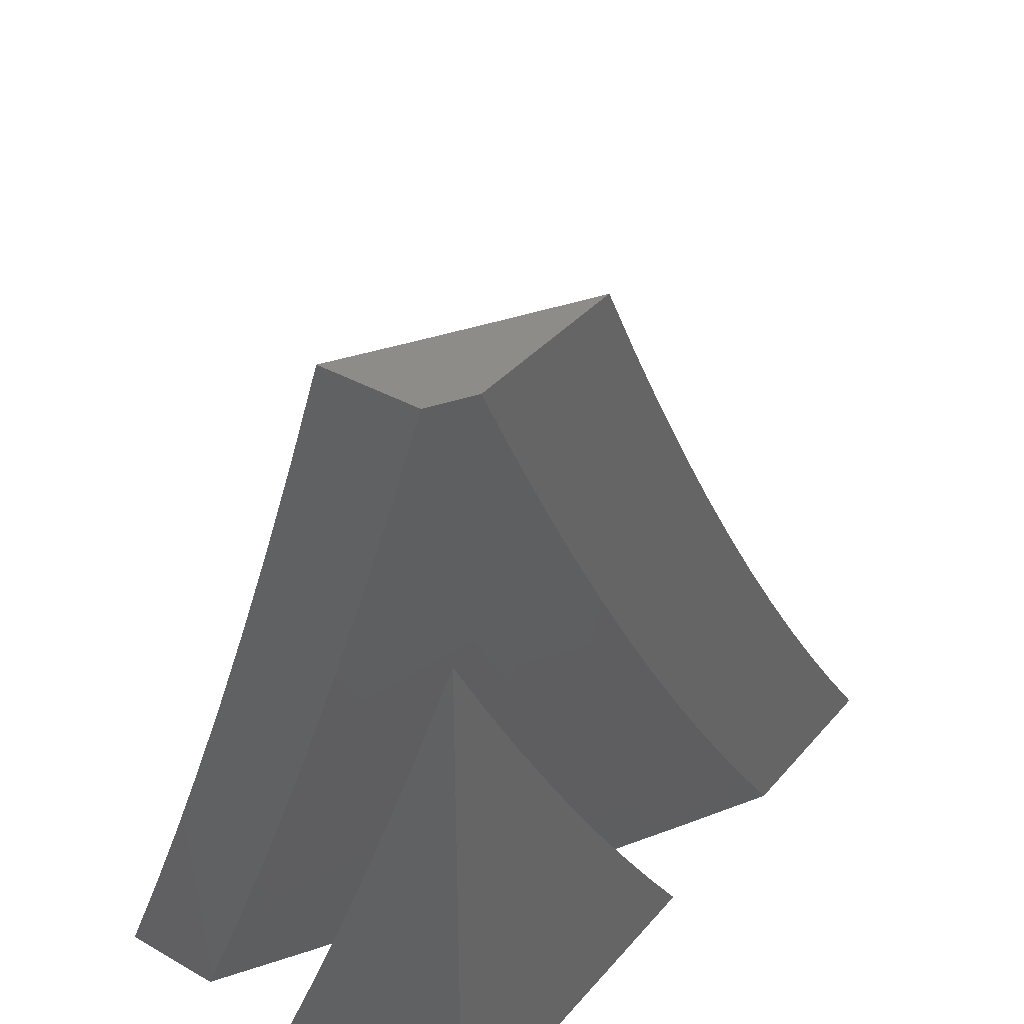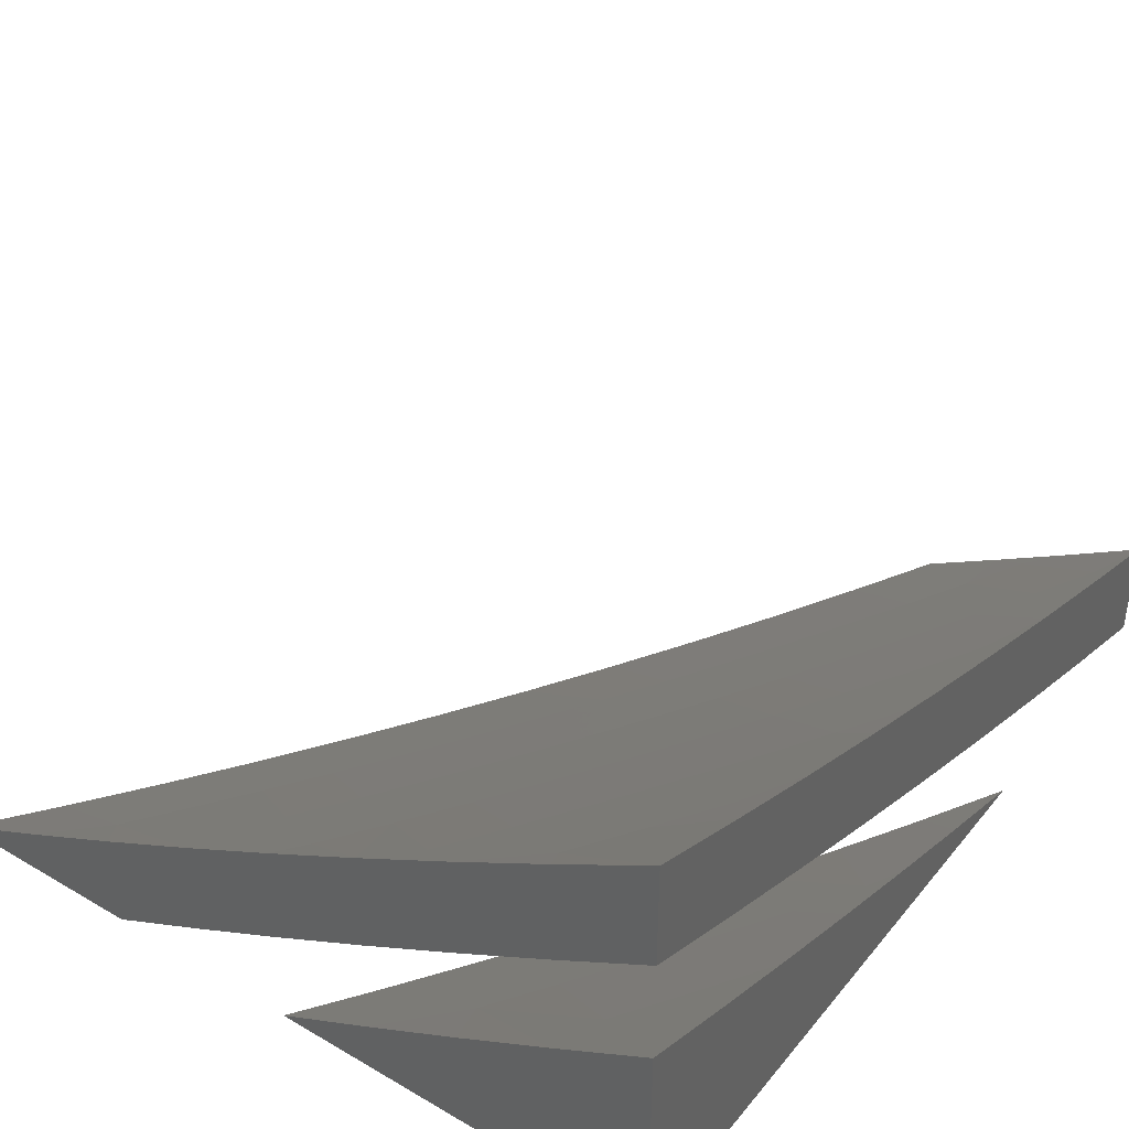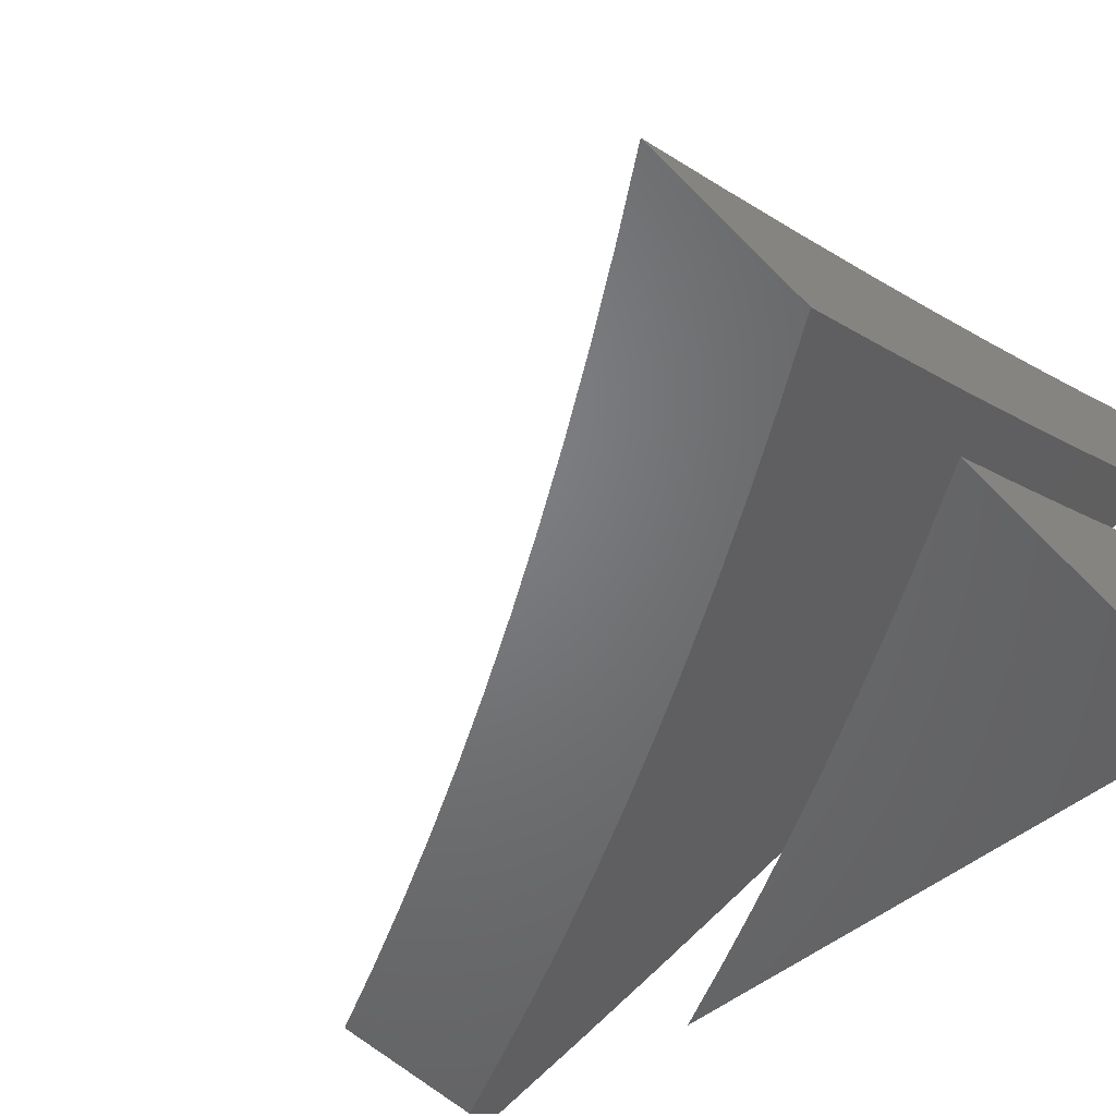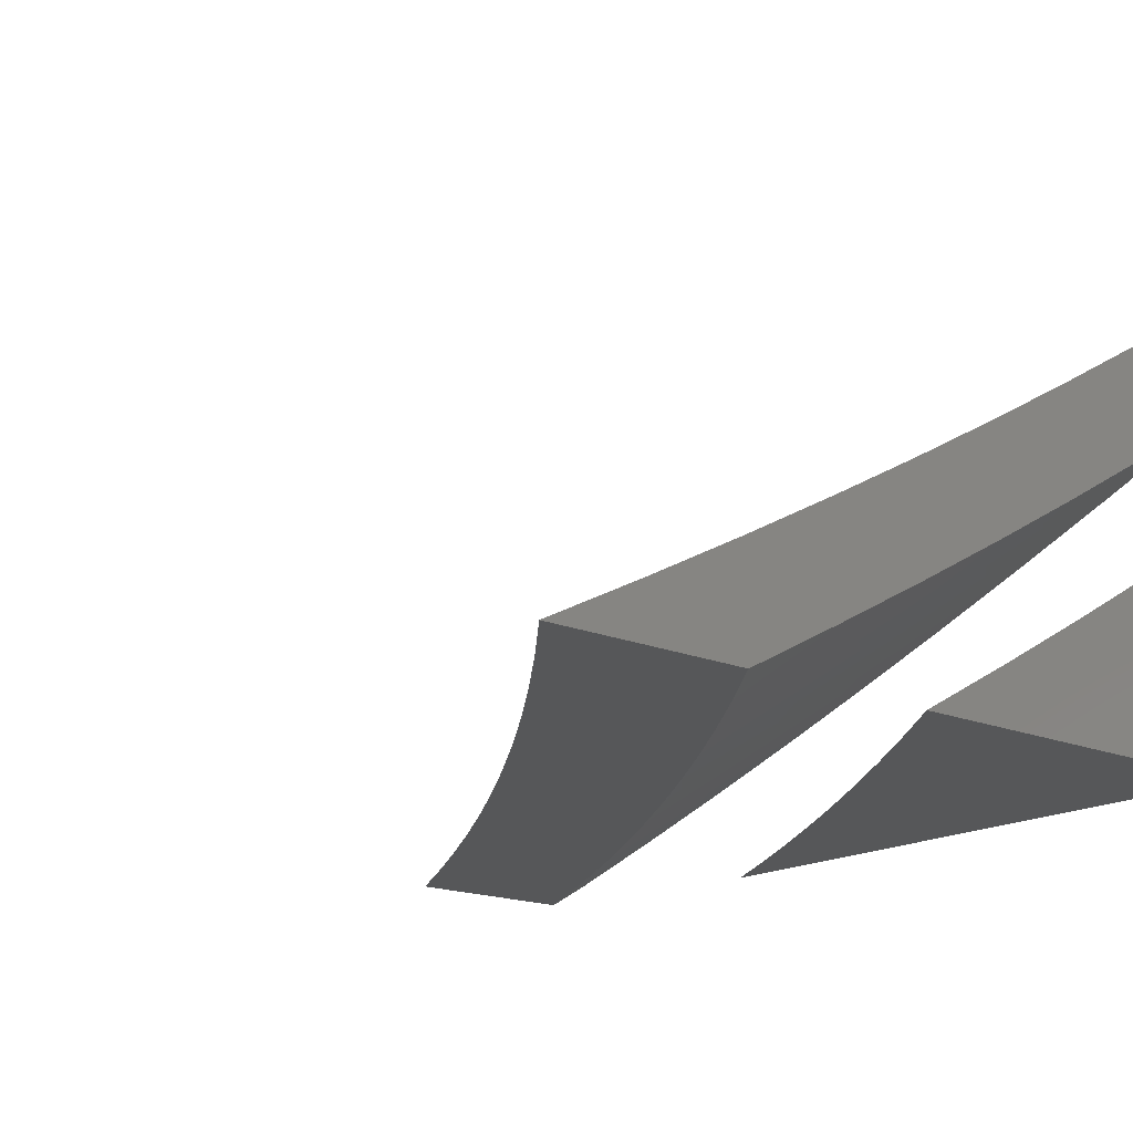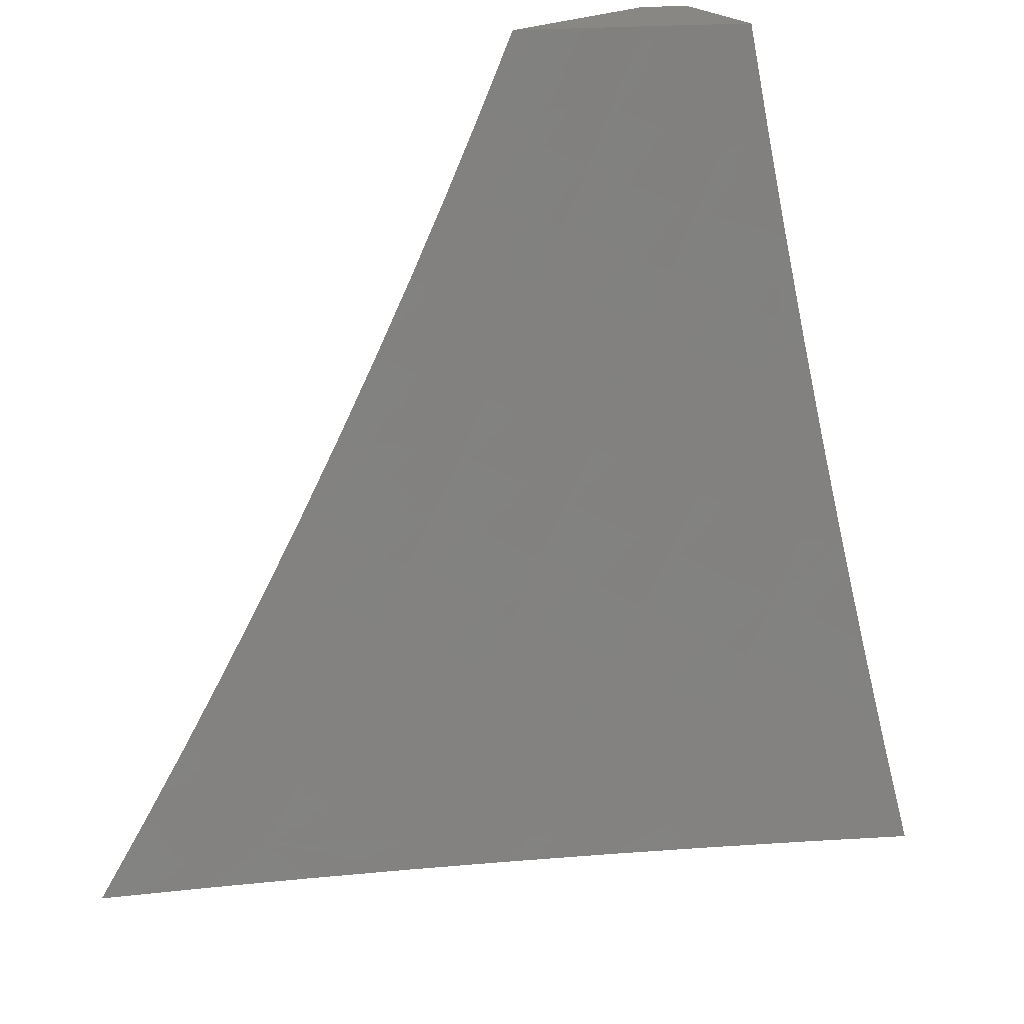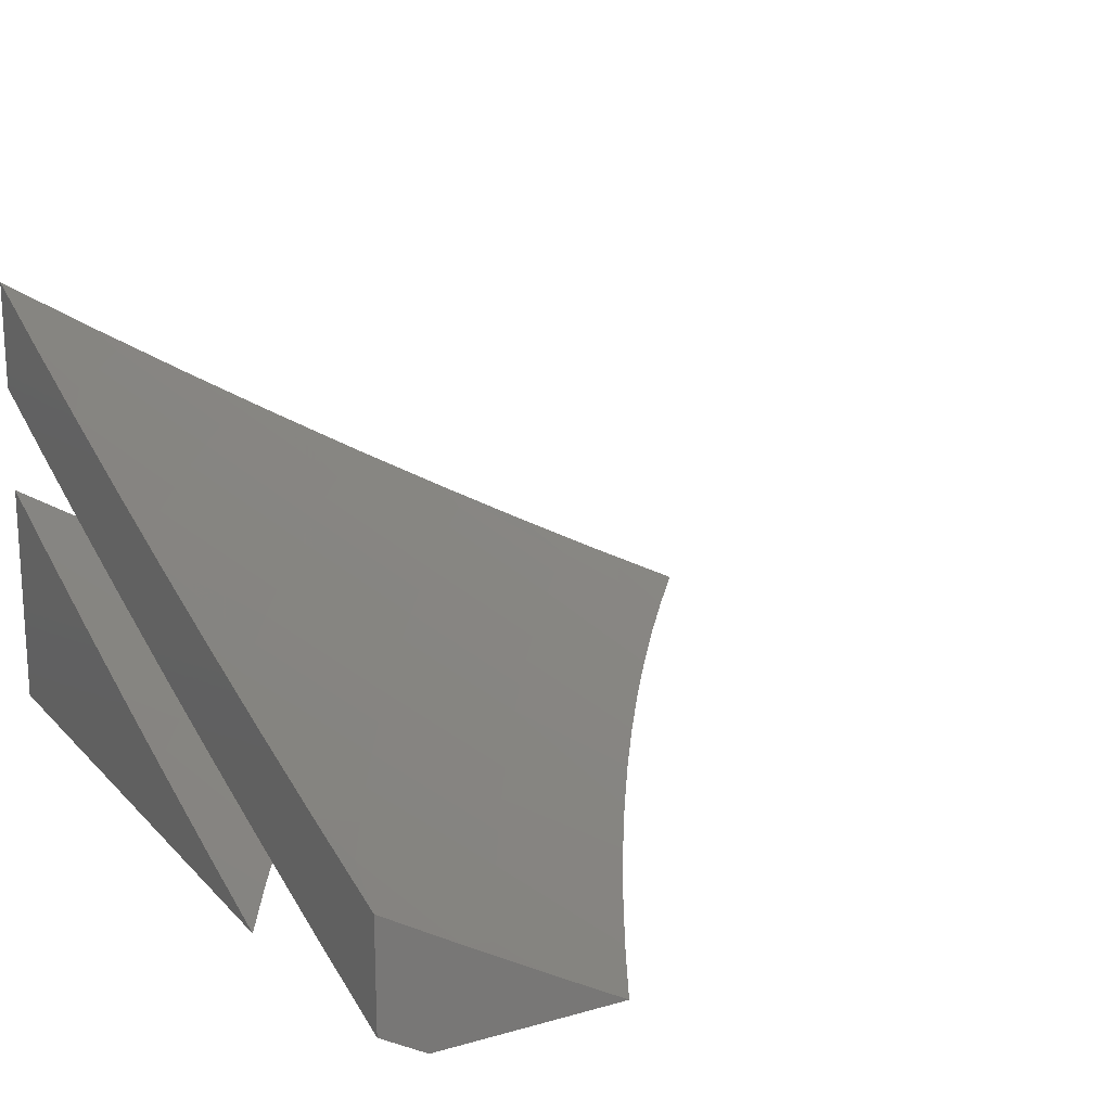
<metadata>
{"format":"stl","ext":"stl","renderer":"f3d","projection":"perspective","resolution":1024,"background":"white","views":[{"elev":37.7,"azim":125.7,"up":"+Y"},{"elev":40.9,"azim":35.4,"up":"+Z"},{"elev":-50.5,"azim":-48.0,"up":"+Z"},{"elev":-17.3,"azim":-40.2,"up":"+Z"},{"elev":25.0,"azim":-37.3,"up":"+Y"},{"elev":18.8,"azim":151.4,"up":"+Z"}]}
</metadata>
<code>
# stl→obj: 165 verts, 322 faces
v 5.83 -3 -9.951
v 5.744 -3 -10
v 5.835 -3.093 -9.919
v 5.693 -3.096 -10
v 5.798 -3.162 -9.919
v 5.76 -3.23 -9.919
v 5.868 -3.291 -9.837
v 5.829 -3.36 -9.837
v 5.935 -3.421 -9.753
v 5.894 -3.491 -9.753
v 6 -3.505 -9.684
v 5.998 -3.553 -9.667
v 6 -3.629 -9.638
v 5.956 -3.624 -9.667
v 5.912 -3.695 -9.667
v 5.852 -3.561 -9.753
v 5.809 -3.63 -9.753
v 5.747 -3.497 -9.837
v 5.705 -3.565 -9.837
v 5.642 -3.433 -9.919
v 5.601 -3.5 -9.919
v 5.53 -3.377 -10
v 5.473 -3.469 -10
v 5.64 -3.19 -10
v 5.722 -3.299 -9.919
v 5.788 -3.429 -9.837
v 5.586 -3.284 -10
v 5.682 -3.366 -9.919
v 5.559 -3.566 -9.919
v 5.414 -3.56 -10
v 5.516 -3.632 -9.919
v 5.473 -3.697 -9.919
v 5.575 -3.766 -9.837
v 5.53 -3.832 -9.837
v 5.631 -3.902 -9.753
v 5.584 -3.968 -9.753
v 5.667 -4 -9.692
v 5.555 -4 -9.756
v 5.484 -3.897 -9.837
v 5.437 -3.962 -9.837
v 5.383 -3.826 -9.919
v 5.338 -3.889 -9.919
v 5.229 -3.827 -10
v 5.291 -3.952 -9.919
v 5.164 -3.914 -10
v 5.213 -4 -9.941
v 5.098 -4 -10
v 5.354 -3.65 -10
v 5.428 -3.762 -9.919
v 5.292 -3.739 -10
v 5.328 -4 -9.881
v 5.442 -4 -9.819
v 5.73 -3.971 -9.667
v 5.779 -4 -9.626
v 5.777 -3.903 -9.667
v 5.877 -3.97 -9.58
v 5.823 -3.834 -9.667
v 5.923 -3.9 -9.58
v 5.868 -3.764 -9.667
v 5.969 -3.829 -9.58
v 6 -3.754 -9.591
v 6 -3.877 -9.542
v 6 -4 -9.492
v 5.89 -4 -9.56
v 6 -3.379 -9.728
v 5.975 -3.351 -9.753
v 6 -3.253 -9.77
v 5.907 -3.221 -9.837
v 5.945 -3.151 -9.837
v 5.872 -3.023 -9.919
v 5.915 -3 -9.901
v 5.981 -3.08 -9.837
v 6 -3 -9.85
v 6 -3.127 -9.811
v 5.663 -3.633 -9.837
v 5.619 -3.7 -9.837
v 5.766 -3.699 -9.753
v 5.721 -3.767 -9.753
v 5.676 -3.835 -9.753
v 5.329 -4 -10
v 5.393 -3.914 -10
v 5.443 -4 -9.939
v 5.514 -3.935 -9.926
v 5.556 -4 -9.877
v 5.604 -4 -9.85
v 5.668 -4 -9.814
v 5.652 -3.932 -9.85
v 5.742 -3.995 -9.774
v 5.789 -3.925 -9.774
v 5.779 -4 -9.749
v 5.879 -3.986 -9.696
v 5.89 -4 -9.684
v 5.927 -3.915 -9.696
v 6 -4 -9.616
v 6 -3.877 -9.666
v 5.973 -3.844 -9.696
v 6 -3.753 -9.714
v 5.882 -3.785 -9.774
v 5.927 -3.714 -9.774
v 5.79 -3.726 -9.85
v 5.834 -3.656 -9.85
v 5.697 -3.666 -9.926
v 5.741 -3.597 -9.926
v 5.633 -3.559 -10
v 5.69 -3.468 -10
v 5.455 -3.827 -10
v 5.561 -3.869 -9.926
v 5.699 -3.864 -9.85
v 5.836 -3.855 -9.774
v 5.516 -3.738 -10
v 5.607 -3.802 -9.926
v 5.745 -3.795 -9.85
v 5.653 -3.734 -9.926
v 5.575 -3.649 -10
v 5.745 -3.376 -10
v 5.825 -3.458 -9.926
v 5.783 -3.528 -9.926
v 5.878 -3.586 -9.85
v 5.971 -3.643 -9.774
v 5.867 -3.388 -9.926
v 5.798 -3.283 -10
v 5.907 -3.317 -9.926
v 5.85 -3.19 -10
v 5.946 -3.246 -9.926
v 5.985 -3.174 -9.926
v 6 -3.253 -9.891
v 6 -3.127 -9.932
v 5.901 -3.095 -10
v 5.95 -3 -10
v 5.967 -3 -9.99
v 5.983 -3 -9.98
v 6 -3 -9.97
v 6 -3.379 -9.849
v 6 -3.504 -9.806
v 5.962 -3.443 -9.85
v 5.92 -3.515 -9.85
v 6 -3.629 -9.761
v 5.552 -4 -10
v 5.613 -3.914 -10
v 6 -4 -10
v 5.672 -3.828 -10
v 5.73 -3.741 -10
v 5.787 -3.652 -10
v 5.842 -3.563 -10
v 5.896 -3.473 -10
v 5.949 -3.382 -10
v 6 -3.291 -10
v 6 -4 -9.741
v 5.889 -4 -9.807
v 5.778 -4 -9.873
v 5.665 -4 -9.937
v 6 -3.41 -9.96
v 6 -3.529 -9.919
v 6 -3.648 -9.877
v 6 -3.766 -9.833
v 6 -3.883 -9.787
v 5.981 -3.573 -9.915
v 5.937 -3.646 -9.915
v 5.892 -3.718 -9.915
v 5.995 -3.784 -9.829
v 5.949 -3.857 -9.829
v 5.901 -3.93 -9.829
v 5.751 -3.932 -9.915
v 5.846 -3.79 -9.915
v 5.799 -3.862 -9.915
f 1 2 3
f 3 2 4
f 3 4 5
f 5 4 6
f 5 6 7
f 7 6 8
f 7 8 9
f 9 8 10
f 9 10 11
f 11 10 12
f 11 12 13
f 13 12 14
f 13 14 15
f 15 14 16
f 15 16 17
f 17 16 18
f 17 18 19
f 19 18 20
f 19 20 21
f 21 20 22
f 21 22 23
f 4 24 6
f 6 24 25
f 6 25 8
f 8 25 26
f 8 26 10
f 10 26 16
f 10 16 14
f 24 27 25
f 25 27 28
f 25 28 26
f 26 28 18
f 26 18 16
f 27 22 28
f 28 22 20
f 28 20 18
f 21 23 29
f 29 23 30
f 29 30 31
f 31 30 32
f 31 32 33
f 33 32 34
f 33 34 35
f 35 34 36
f 35 36 37
f 37 36 38
f 38 36 39
f 38 39 40
f 40 39 41
f 40 41 42
f 42 41 43
f 42 43 44
f 44 43 45
f 44 45 46
f 46 45 47
f 30 48 32
f 32 48 49
f 32 49 34
f 34 49 39
f 34 39 36
f 48 50 49
f 49 50 41
f 49 41 39
f 50 43 41
f 46 51 44
f 44 51 52
f 44 52 40
f 40 52 38
f 35 37 53
f 53 37 54
f 53 54 55
f 55 54 56
f 55 56 57
f 57 56 58
f 57 58 59
f 59 58 60
f 59 60 61
f 61 60 62
f 62 60 58
f 62 58 63
f 63 58 56
f 63 56 64
f 64 56 54
f 59 61 15
f 15 61 13
f 11 65 9
f 9 65 66
f 9 66 7
f 7 66 67
f 7 67 68
f 68 67 69
f 68 69 3
f 3 69 70
f 3 70 1
f 1 70 71
f 71 70 72
f 71 72 73
f 73 72 74
f 74 72 69
f 74 69 67
f 65 67 66
f 72 70 69
f 7 68 5
f 5 68 3
f 14 12 10
f 19 21 75
f 75 21 29
f 75 29 76
f 76 29 31
f 76 31 33
f 59 15 17
f 17 19 77
f 77 19 75
f 77 75 78
f 78 75 76
f 78 76 79
f 79 76 33
f 79 33 35
f 57 59 77
f 77 59 17
f 57 77 78
f 55 57 78
f 55 78 79
f 55 79 53
f 53 79 35
f 40 42 44
f 80 81 82
f 82 81 83
f 82 83 84
f 84 83 85
f 84 85 86
f 86 85 87
f 86 87 88
f 88 87 89
f 88 89 90
f 90 89 91
f 90 91 92
f 92 91 93
f 92 93 94
f 94 93 95
f 95 93 96
f 95 96 97
f 97 96 98
f 97 98 99
f 99 98 100
f 99 100 101
f 101 100 102
f 101 102 103
f 103 102 104
f 103 104 105
f 81 106 83
f 83 106 107
f 83 107 87
f 87 107 108
f 87 108 89
f 89 108 109
f 89 109 93
f 93 109 96
f 106 110 107
f 107 110 111
f 107 111 108
f 108 111 112
f 108 112 109
f 109 112 98
f 109 98 96
f 111 110 113
f 113 110 114
f 113 114 102
f 102 114 104
f 115 116 105
f 105 116 117
f 105 117 103
f 103 117 118
f 103 118 101
f 101 118 119
f 101 119 99
f 99 119 97
f 116 115 120
f 120 115 121
f 120 121 122
f 122 121 123
f 122 123 124
f 124 123 125
f 124 125 126
f 126 125 127
f 127 125 128
f 127 128 129
f 123 128 125
f 129 130 127
f 127 130 131
f 127 131 132
f 126 133 124
f 124 133 122
f 134 135 133
f 133 135 120
f 133 120 122
f 135 134 136
f 136 134 137
f 136 137 118
f 118 137 119
f 137 97 119
f 90 86 88
f 87 85 83
f 111 113 112
f 112 113 100
f 112 100 98
f 102 100 113
f 91 89 93
f 118 117 136
f 136 117 116
f 136 116 135
f 135 116 120
f 63 64 94
f 94 64 92
f 92 64 54
f 92 54 90
f 90 54 37
f 90 37 86
f 86 37 38
f 86 38 84
f 84 38 52
f 84 52 82
f 82 52 51
f 82 51 80
f 80 51 46
f 80 46 47
f 47 45 80
f 80 45 43
f 80 43 81
f 81 43 50
f 81 50 106
f 106 50 48
f 106 48 110
f 110 48 30
f 110 30 114
f 114 30 23
f 114 23 104
f 104 23 22
f 104 22 105
f 105 22 27
f 105 27 115
f 115 27 24
f 115 24 121
f 121 24 4
f 121 4 123
f 123 4 2
f 123 2 128
f 128 2 129
f 2 1 129
f 129 1 130
f 130 1 71
f 130 71 131
f 131 71 132
f 132 71 73
f 132 73 127
f 127 73 74
f 127 74 126
f 126 74 67
f 126 67 133
f 133 67 65
f 133 65 134
f 134 65 11
f 134 11 137
f 137 11 13
f 137 13 97
f 97 13 95
f 95 13 61
f 95 61 94
f 94 61 62
f 94 62 63
f 138 139 140
f 140 139 141
f 140 141 142
f 142 143 140
f 140 143 144
f 140 144 145
f 145 146 140
f 140 146 147
f 148 149 140
f 140 149 150
f 140 150 151
f 151 138 140
f 147 152 140
f 140 152 153
f 140 153 154
f 154 155 140
f 140 155 156
f 140 156 148
f 147 146 152
f 152 146 145
f 152 145 153
f 153 145 157
f 153 157 154
f 154 157 158
f 154 158 155
f 155 158 159
f 155 159 160
f 160 159 161
f 160 161 156
f 156 161 162
f 156 162 148
f 148 162 149
f 149 162 163
f 149 163 150
f 150 163 151
f 151 163 139
f 151 139 138
f 145 144 157
f 157 144 158
f 144 143 158
f 158 143 159
f 159 143 164
f 164 143 142
f 164 142 165
f 165 142 141
f 165 141 163
f 163 141 139
f 156 155 160
f 162 161 164
f 164 161 159
f 163 162 165
f 165 162 164

</code>
